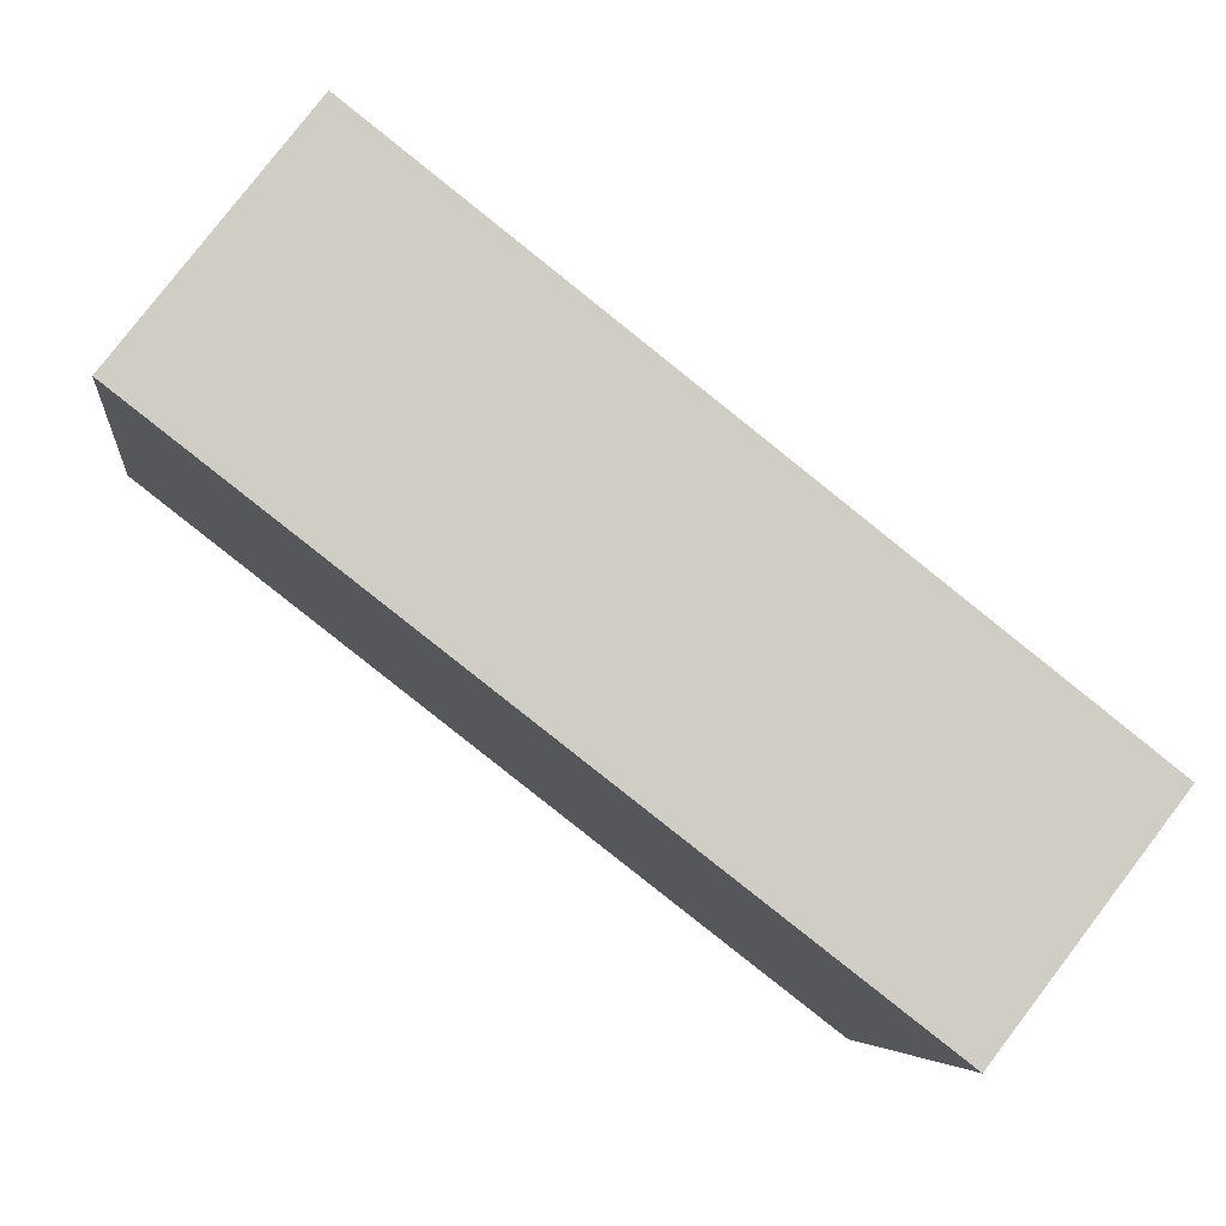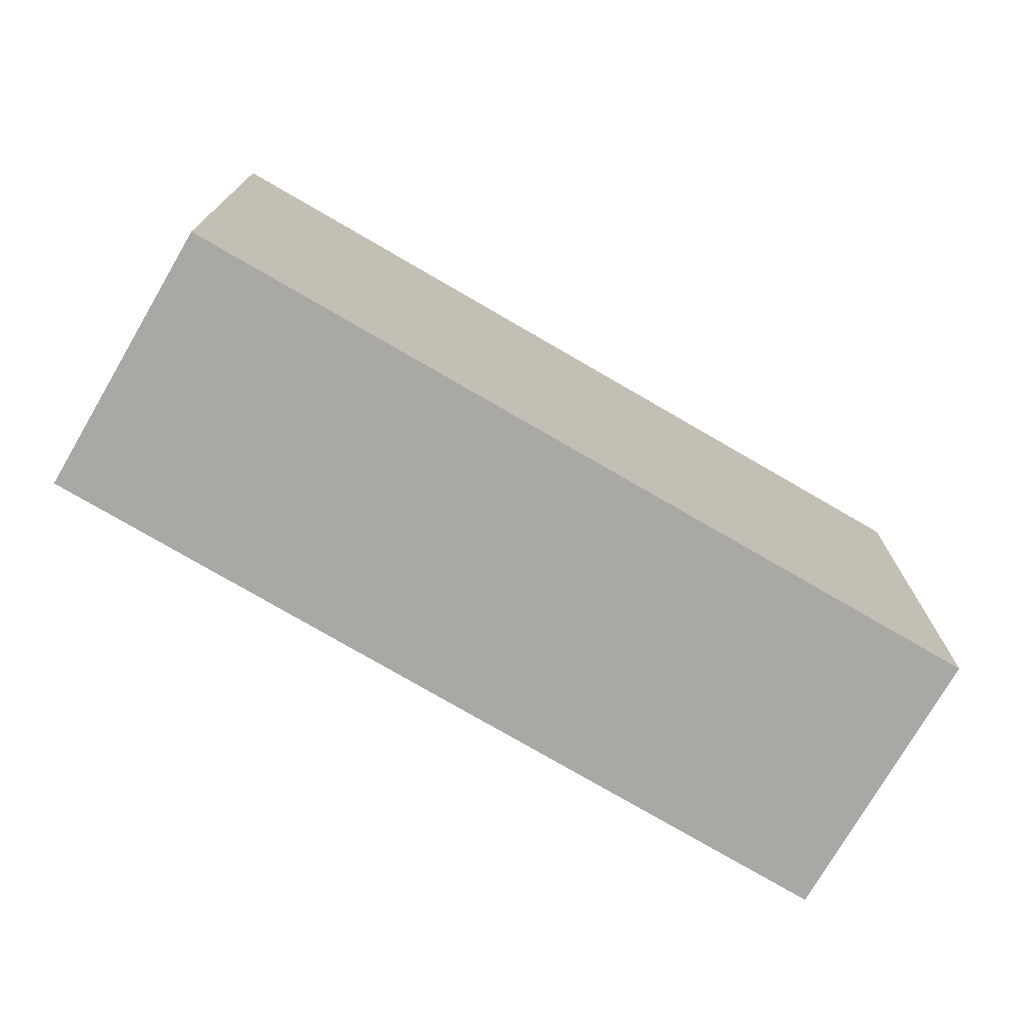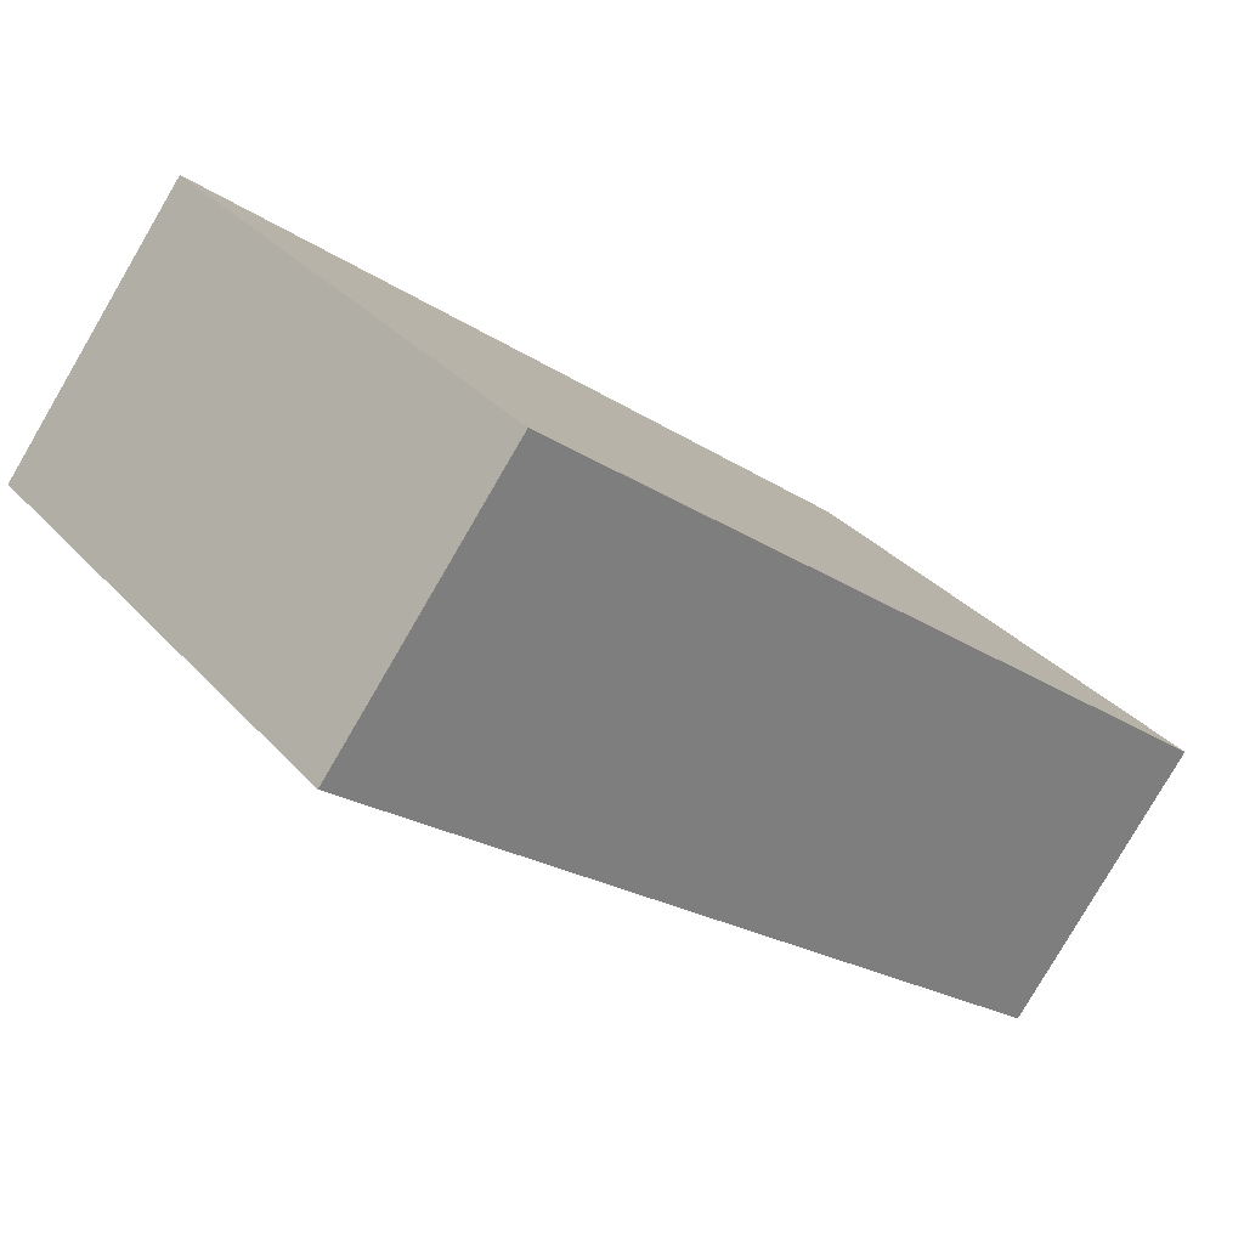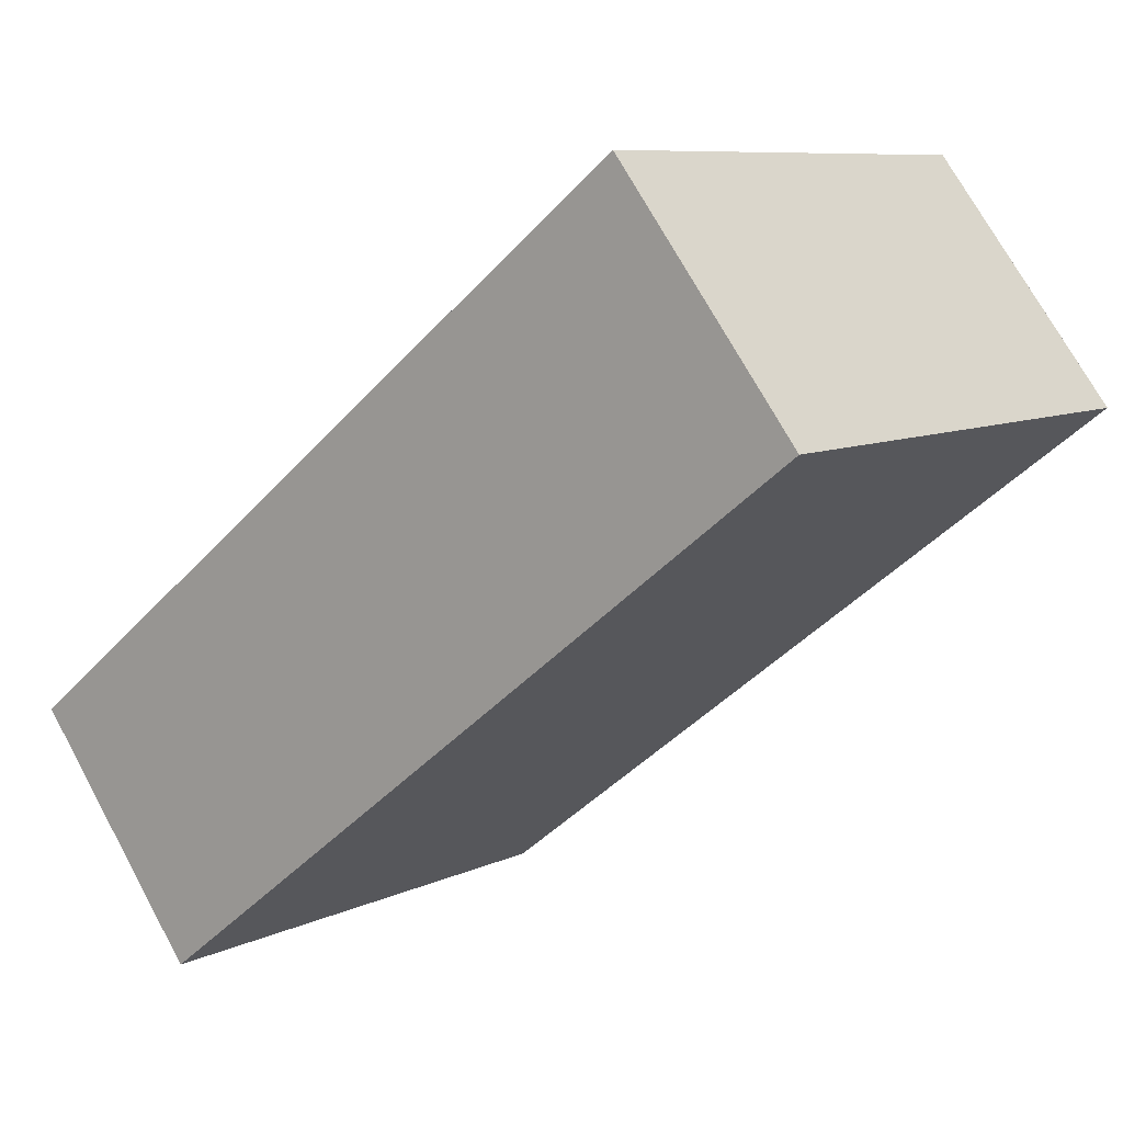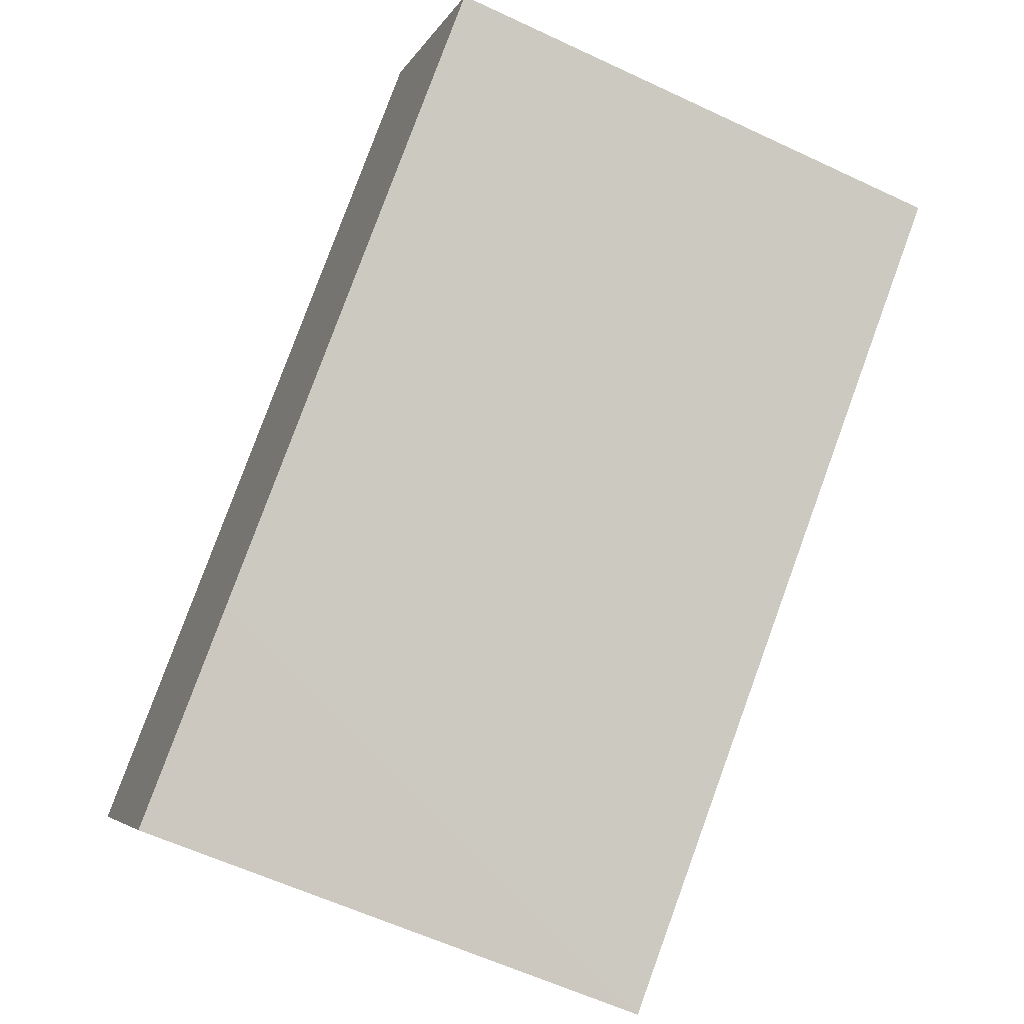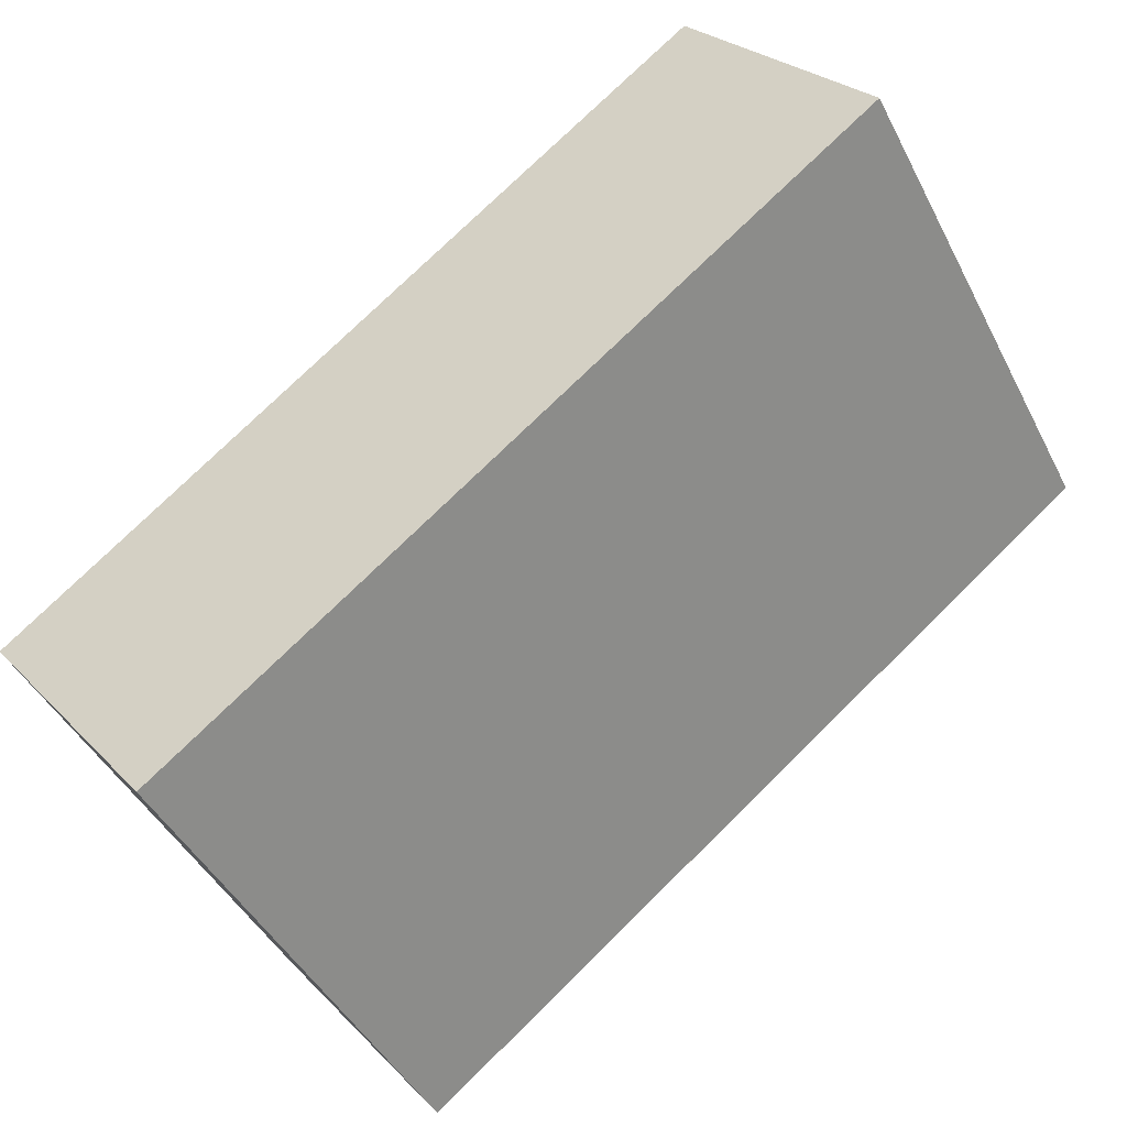
<metadata>
{"format":"obj","ext":"obj","renderer":"f3d","projection":"perspective","resolution":1024,"background":"white","views":[{"elev":-5.7,"azim":-6.8,"up":"+Z"},{"elev":-75.2,"azim":-172.5,"up":"+Y"},{"elev":32.2,"azim":-34.3,"up":"+Z"},{"elev":8.4,"azim":-142.0,"up":"+Z"},{"elev":-59.9,"azim":-115.7,"up":"+Z"},{"elev":-44.9,"azim":-154.1,"up":"+Z"}]}
</metadata>
<code>
v  0 3.738 2.289e-16
v  4.961 3.738 -3.833
v  3.682 3.738 -2.845
v  0.132 3.738 0.171
v  6.217 3.738 -2.208
v  1.278 3.738 1.654
v  4.961 2.347e-16 -3.833
v  0 0 0
v  3.682 1.742e-16 -2.845
v  1.278 -1.013e-16 1.654
v  0.132 -1.047e-17 0.171
v  6.217 1.352e-16 -2.208
g defaultobject
f 1 2 3
f 2 1 4
f 2 4 5
f 5 4 6
f 7 3 2
f 3 7 1
f 1 7 8
f 8 7 9
f 8 4 1
f 4 8 6
f 6 8 10
f 10 8 11
f 10 5 6
f 5 10 12
f 12 2 5
f 2 12 7
f 9 11 8
f 11 9 10
f 10 9 12
f 12 9 7

</code>
